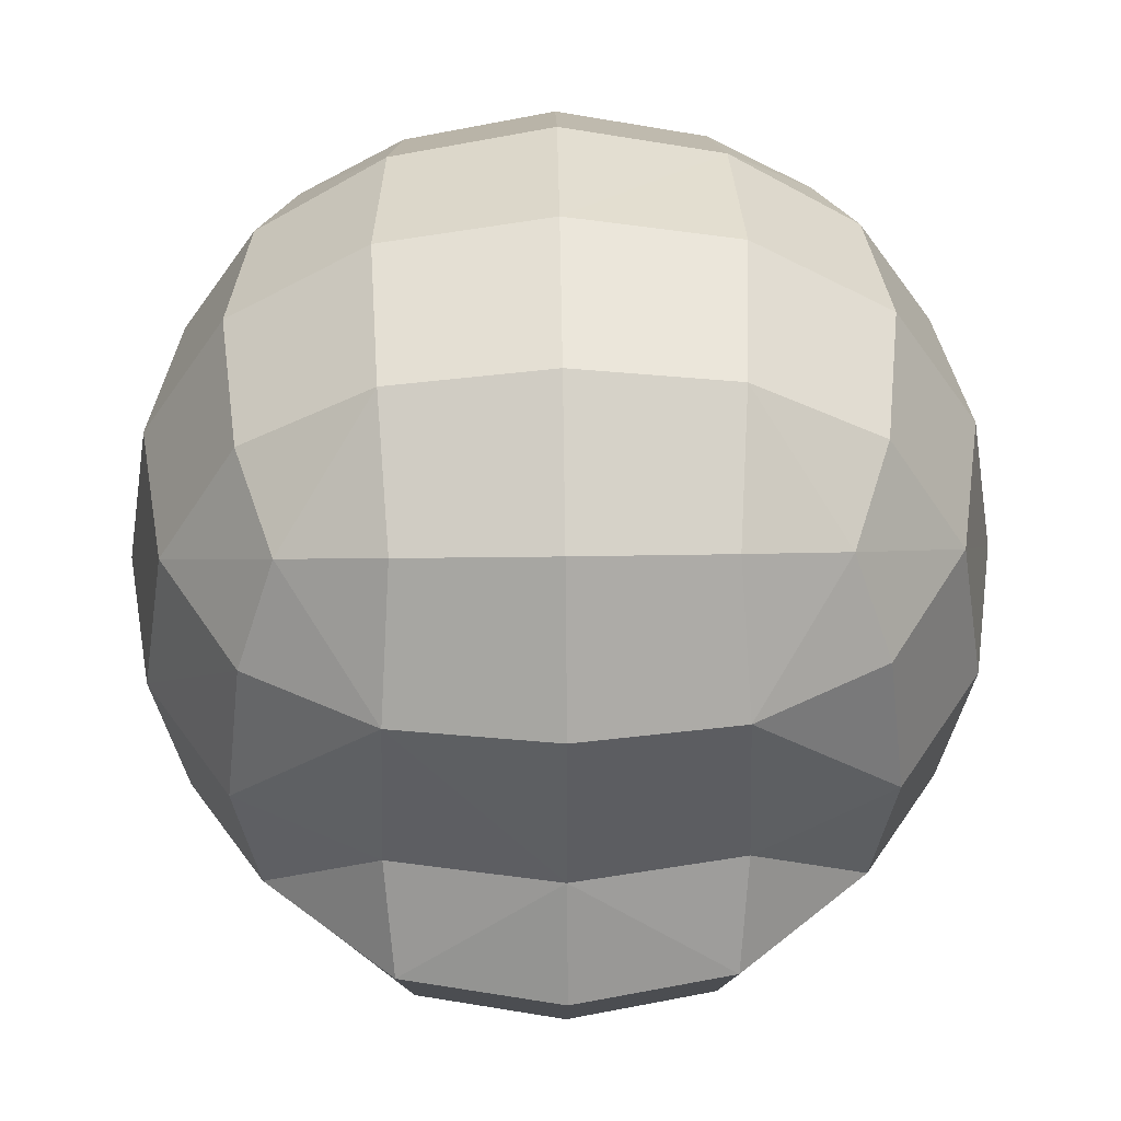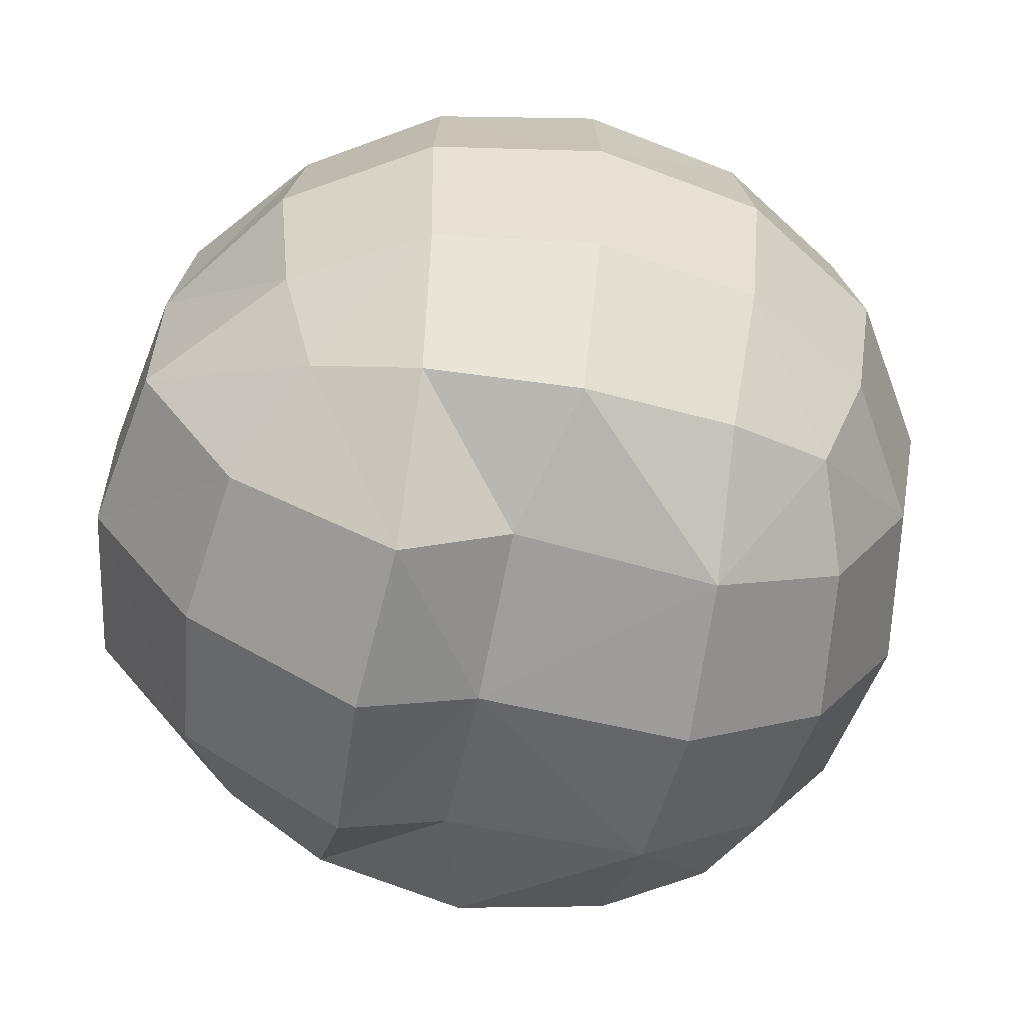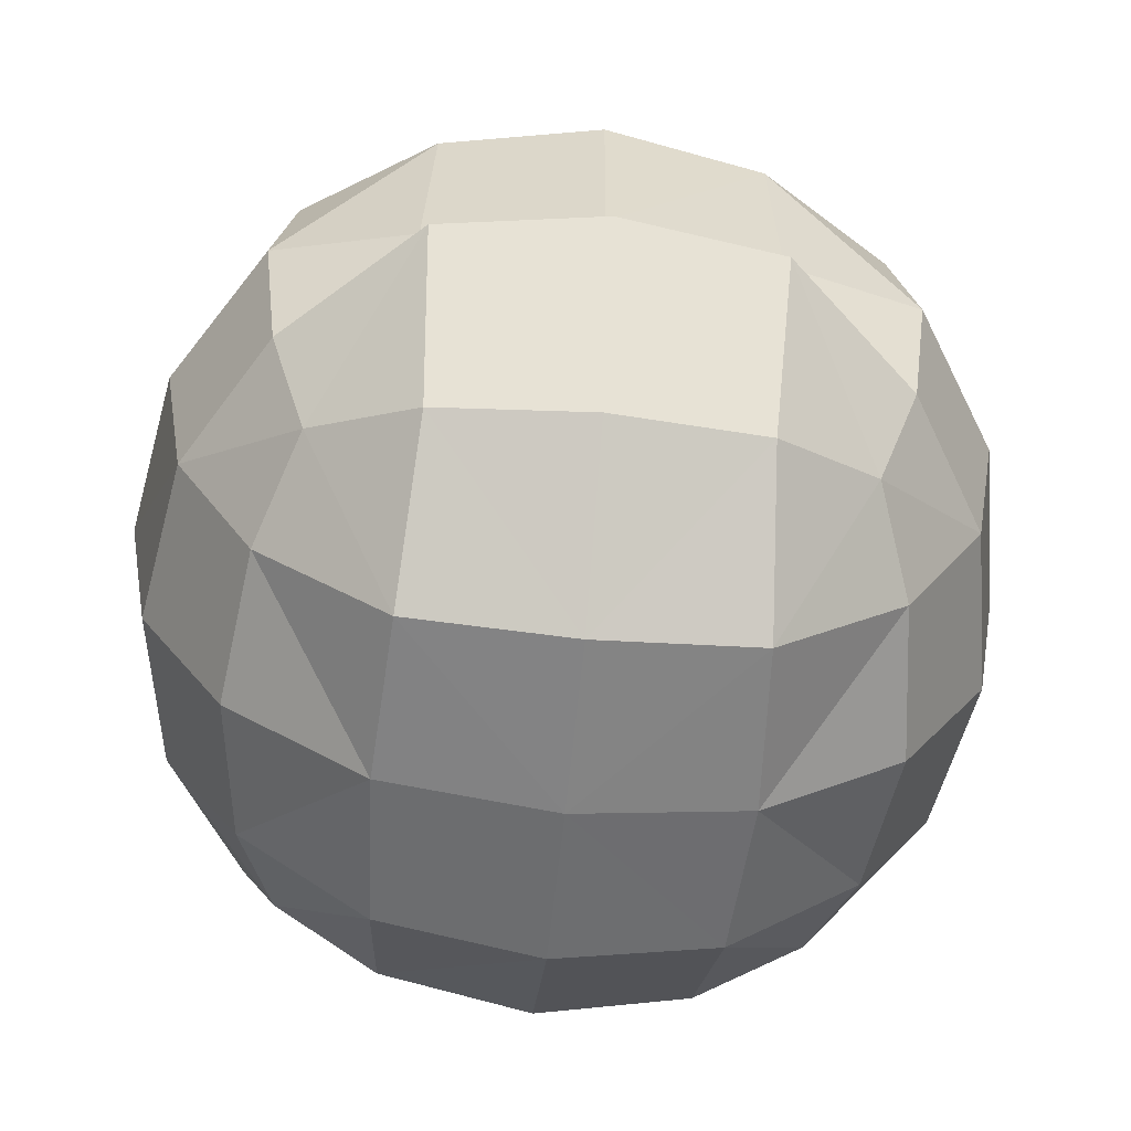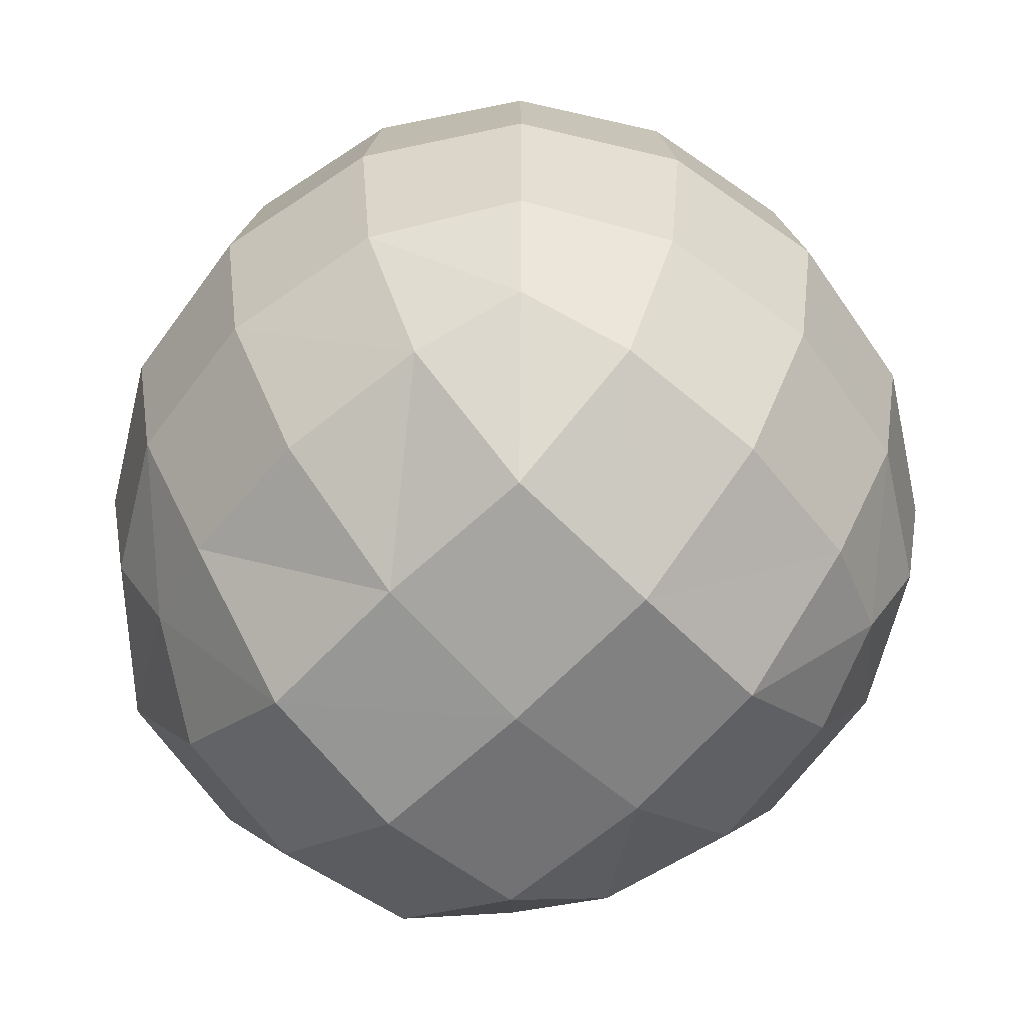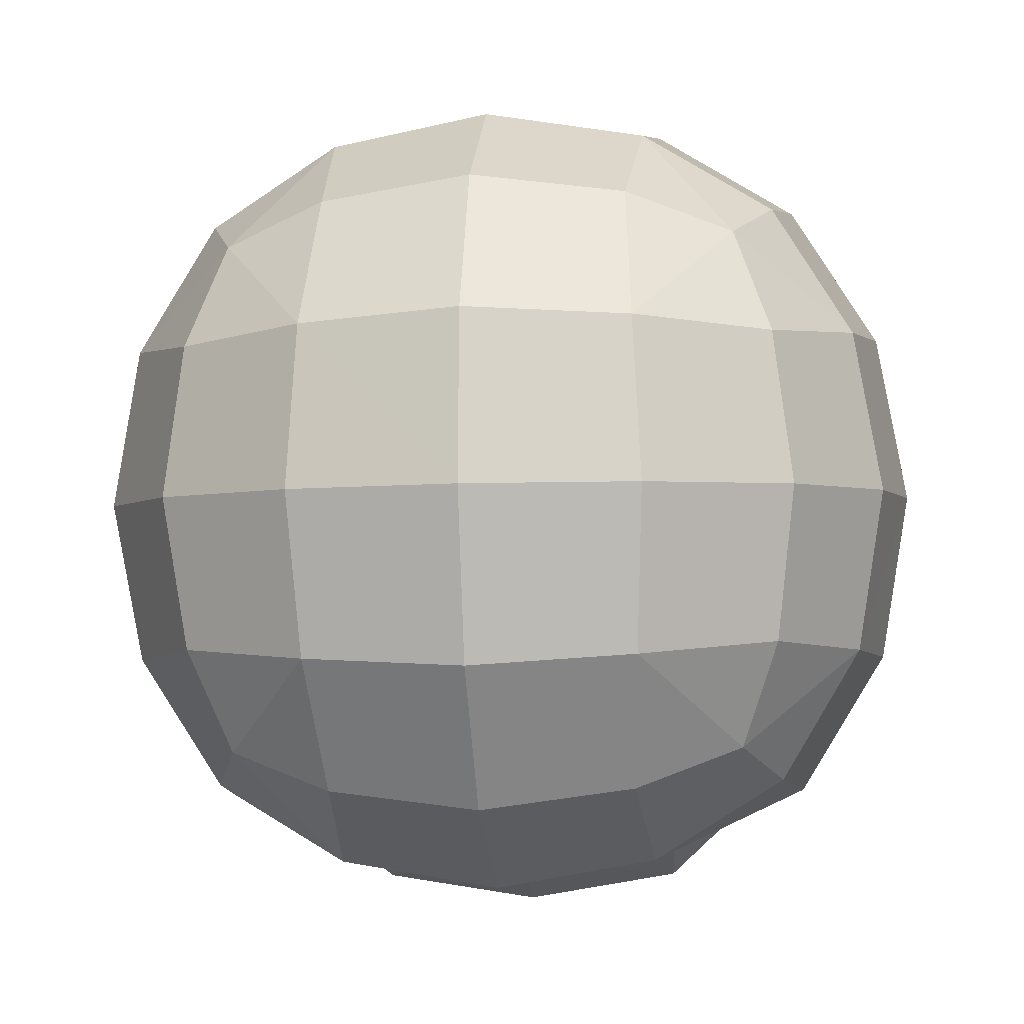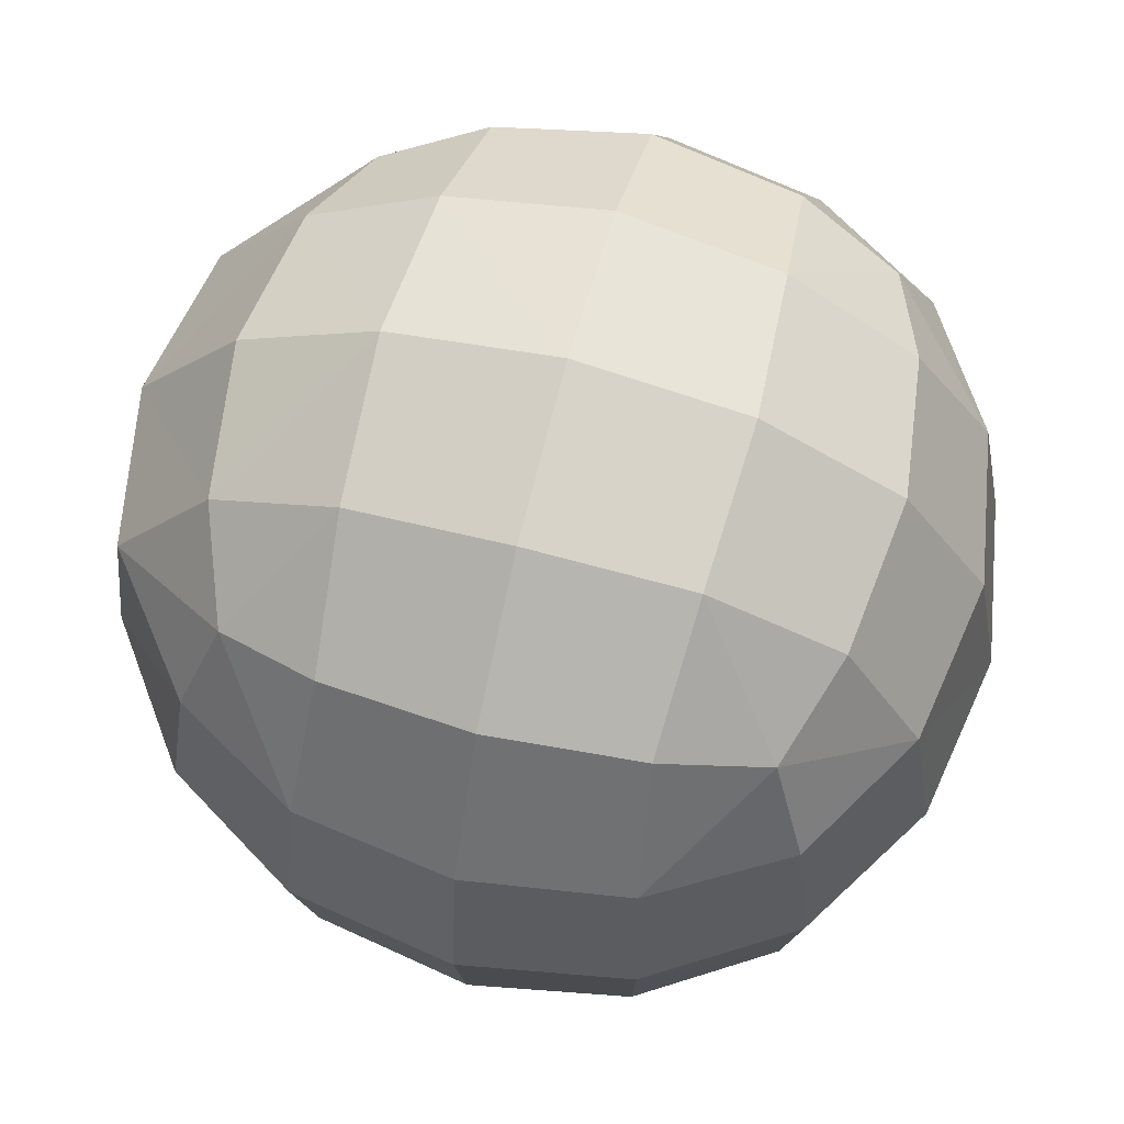
<metadata>
{"format":"obj","ext":"obj","renderer":"f3d","projection":"perspective","resolution":1024,"background":"white","views":[{"elev":-44.3,"azim":-179.9,"up":"+Z"},{"elev":-61.7,"azim":78.5,"up":"+Z"},{"elev":-61.2,"azim":175.3,"up":"+Y"},{"elev":-62.6,"azim":-44.8,"up":"+Y"},{"elev":-2.8,"azim":-173.3,"up":"+Z"},{"elev":65.1,"azim":104.7,"up":"+Z"}]}
</metadata>
<code>
o 頭
v 0.5337 3.007 -0.552
v 0.5337 4.007 -0.552
v 0.5489 3.007 0.4479
v 0.5489 4.007 0.4479
v -0.4662 3.007 -0.5367
v -0.4662 4.007 -0.5367
v -0.451 3.007 0.4632
v -0.451 4.007 0.4632
v 0.6187 2.934 0.2435
v 0.6508 2.897 -0.05368
v 0.6097 2.934 -0.3497
v 0.6055 3.21 -0.626
v 0.6415 3.507 -0.6632
v 0.6055 3.804 -0.626
v 0.6097 4.08 -0.3497
v 0.6508 4.116 -0.05368
v 0.6187 4.08 0.2435
v 0.6229 3.804 0.5197
v 0.6601 3.507 0.5558
v 0.6229 3.21 0.5197
v -0.2464 2.934 0.5443
v 0.05078 2.897 0.5764
v 0.3468 2.934 0.5352
v 0.3467 4.08 0.524
v 0.05061 4.116 0.5651
v -0.2466 4.08 0.533
v -0.5228 3.804 0.5372
v -0.5589 3.507 0.5744
v -0.5228 3.21 0.5372
v -0.5361 2.934 -0.3323
v -0.5682 2.897 -0.03512
v -0.527 2.934 0.2609
v -0.527 4.08 0.2609
v -0.5682 4.116 -0.03512
v -0.5361 4.08 -0.3323
v -0.5403 3.804 -0.6085
v -0.5774 3.507 -0.6446
v -0.5403 3.21 -0.6085
v 0.3286 2.896 -0.6634
v 0.03141 2.859 -0.6955
v -0.2646 2.896 -0.6544
v -0.264 4.08 -0.6128
v 0.03205 4.116 -0.6539
v 0.3292 4.08 -0.6218
v 0.7654 3.191 -0.3716
v 0.818 3.507 -0.3894
v 0.7654 3.823 -0.3716
v 0.8231 3.174 -0.0563
v 0.8807 3.507 -0.05718
v 0.8231 3.84 -0.0563
v 0.775 3.191 0.2606
v 0.8281 3.507 0.2768
v 0.775 3.823 0.2606
v 0.3685 3.191 0.6797
v 0.3863 3.507 0.7323
v 0.3685 3.823 0.6797
v 0.05323 3.174 0.7373
v 0.05411 3.507 0.795
v 0.05323 3.84 0.7373
v -0.2637 3.191 0.6893
v -0.2799 3.507 0.7424
v -0.2637 3.823 0.6893
v -0.6828 3.191 0.2828
v -0.7353 3.507 0.3006
v -0.6828 3.823 0.2828
v -0.7404 3.174 -0.0325
v -0.7981 3.507 -0.03162
v -0.7404 3.84 -0.0325
v -0.6924 3.191 -0.3494
v -0.7455 3.507 -0.3656
v -0.6924 3.823 -0.3494
v -0.2871 3.217 -0.8484
v -0.3025 3.431 -0.7411
v -0.2859 3.823 -0.7685
v 0.02821 3.2 -0.906
v 0.02977 3.431 -0.8039
v 0.02943 3.84 -0.8261
v 0.3451 3.217 -0.858
v 0.3637 3.431 -0.7513
v 0.3464 3.823 -0.7781
v 0.3623 2.733 0.2669
v 0.0464 2.68 0.2887
v -0.27 2.733 0.2765
v 0.3744 2.699 -0.04947
v 0.04133 2.641 -0.0444
v -0.2918 2.699 -0.03933
v 0.3525 2.698 -0.3729
v 0.03614 2.646 -0.3851
v -0.2797 2.698 -0.3633
v -0.27 4.236 0.2765
v 0.0464 4.289 0.2887
v 0.3623 4.236 0.2669
v -0.2918 4.289 -0.03933
v 0.04133 4.346 -0.0444
v 0.3744 4.289 -0.04947
v -0.2796 4.236 -0.3557
v 0.03626 4.289 -0.3775
v 0.3526 4.236 -0.3653
f 45 49 48
f 47 49 46
f 49 51 48
f 49 53 52
f 1 45 11
f 12 46 45
f 14 46 13
f 2 47 14
f 15 50 47
f 50 17 53
f 53 4 18
f 52 18 19
f 52 20 51
f 51 3 9
f 48 9 10
f 11 48 10
f 54 58 57
f 56 58 55
f 58 60 57
f 58 62 61
f 3 54 23
f 20 55 54
f 18 55 19
f 4 56 18
f 24 59 56
f 59 26 62
f 62 8 27
f 61 27 28
f 61 29 60
f 60 7 21
f 57 21 22
f 23 57 22
f 63 67 66
f 65 67 64
f 67 69 66
f 67 71 70
f 7 63 32
f 29 64 63
f 27 64 28
f 8 65 27
f 33 68 65
f 68 35 71
f 71 6 36
f 70 36 37
f 70 38 69
f 69 5 30
f 66 30 31
f 32 66 31
f 72 76 75
f 74 76 73
f 76 78 75
f 76 80 79
f 5 72 41
f 38 73 72
f 37 74 73
f 6 74 36
f 42 77 74
f 77 44 80
f 80 2 14
f 80 13 79
f 79 12 78
f 78 1 39
f 75 39 40
f 41 75 40
f 81 85 84
f 83 85 82
f 85 87 84
f 85 89 88
f 3 81 9
f 23 82 81
f 21 82 22
f 7 83 21
f 32 86 83
f 86 30 89
f 89 5 41
f 88 41 40
f 88 39 87
f 87 1 11
f 84 11 10
f 9 84 10
f 90 94 93
f 92 94 91
f 94 96 93
f 94 98 97
f 8 90 33
f 26 91 90
f 24 91 25
f 4 92 24
f 17 95 92
f 95 15 98
f 98 2 44
f 97 44 43
f 97 42 96
f 96 6 35
f 93 35 34
f 33 93 34
f 45 46 49
f 47 50 49
f 49 52 51
f 49 50 53
f 1 12 45
f 12 13 46
f 14 47 46
f 2 15 47
f 15 16 50
f 50 16 17
f 53 17 4
f 52 53 18
f 52 19 20
f 51 20 3
f 48 51 9
f 11 45 48
f 54 55 58
f 56 59 58
f 58 61 60
f 58 59 62
f 3 20 54
f 20 19 55
f 18 56 55
f 4 24 56
f 24 25 59
f 59 25 26
f 62 26 8
f 61 62 27
f 61 28 29
f 60 29 7
f 57 60 21
f 23 54 57
f 63 64 67
f 65 68 67
f 67 70 69
f 67 68 71
f 7 29 63
f 29 28 64
f 27 65 64
f 8 33 65
f 33 34 68
f 68 34 35
f 71 35 6
f 70 71 36
f 70 37 38
f 69 38 5
f 66 69 30
f 32 63 66
f 72 73 76
f 74 77 76
f 76 79 78
f 76 77 80
f 5 38 72
f 38 37 73
f 37 36 74
f 6 42 74
f 42 43 77
f 77 43 44
f 80 44 2
f 80 14 13
f 79 13 12
f 78 12 1
f 75 78 39
f 41 72 75
f 81 82 85
f 83 86 85
f 85 88 87
f 85 86 89
f 3 23 81
f 23 22 82
f 21 83 82
f 7 32 83
f 32 31 86
f 86 31 30
f 89 30 5
f 88 89 41
f 88 40 39
f 87 39 1
f 84 87 11
f 9 81 84
f 90 91 94
f 92 95 94
f 94 97 96
f 94 95 98
f 8 26 90
f 26 25 91
f 24 92 91
f 4 17 92
f 17 16 95
f 95 16 15
f 98 15 2
f 97 98 44
f 97 43 42
f 96 42 6
f 93 96 35
f 33 90 93

</code>
